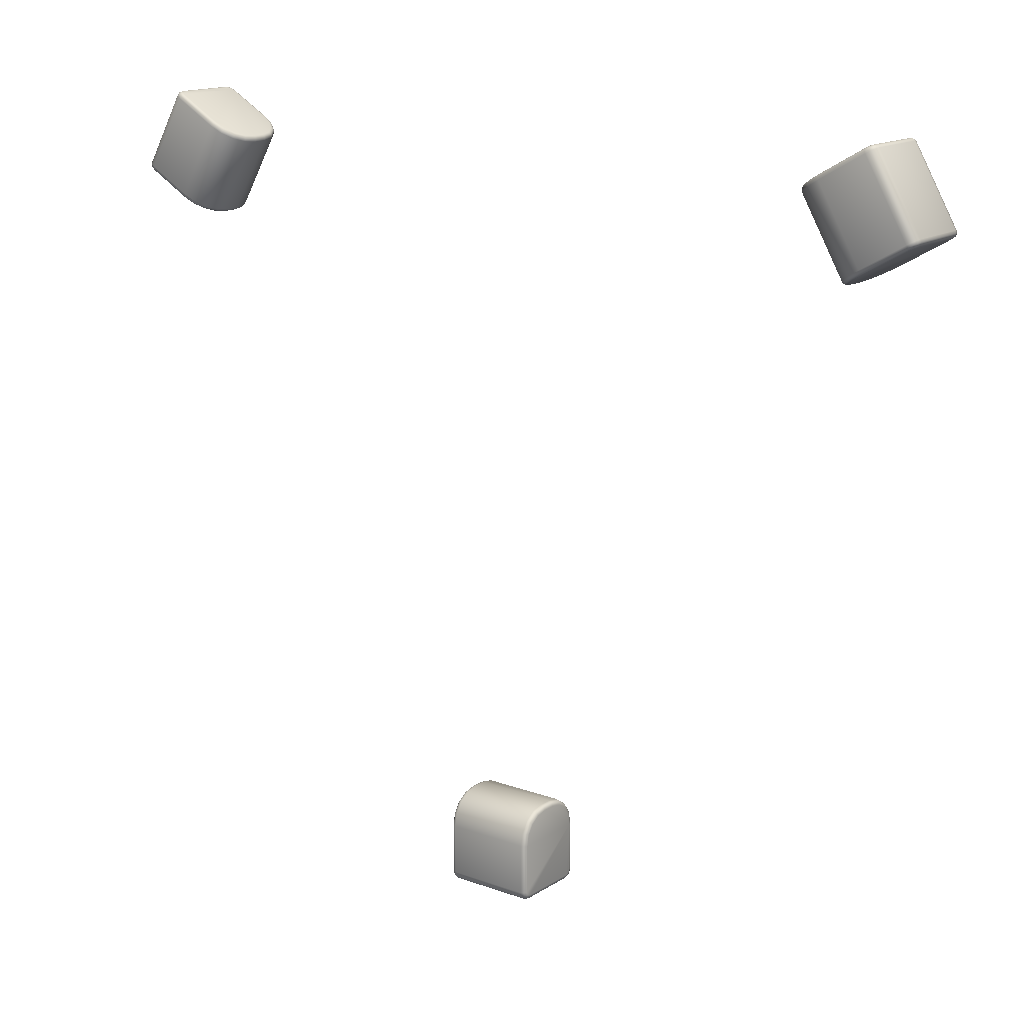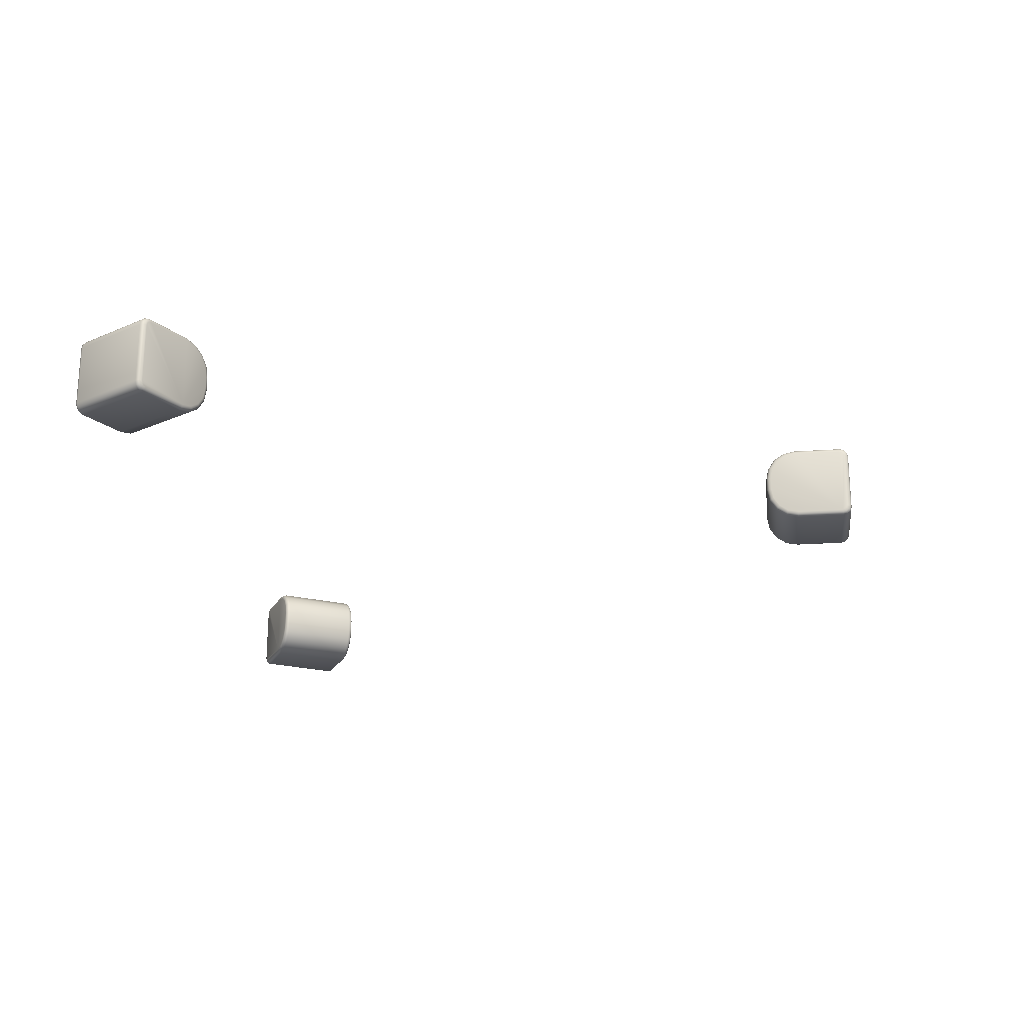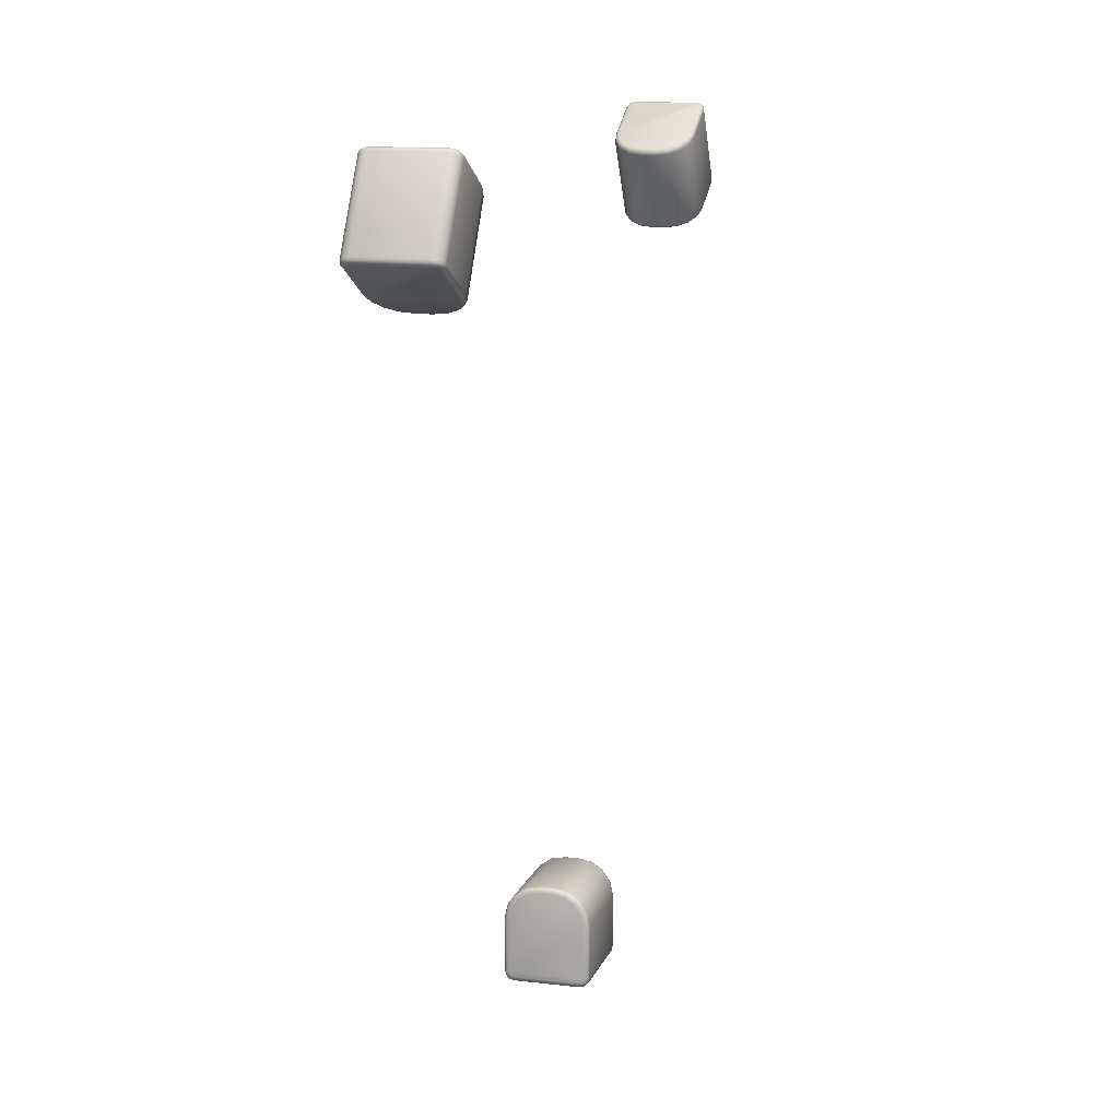
<metadata>
{"format":"obj","ext":"obj","renderer":"f3d","projection":"perspective","resolution":1024,"background":"white","views":[{"elev":15.3,"azim":-142.6,"up":"+Z"},{"elev":-22.7,"azim":97.0,"up":"+Y"},{"elev":12.5,"azim":105.6,"up":"+Z"}]}
</metadata>
<code>
o portal1_2
v -3.886 25.01 -36.2
v -3.483 24.6 -36.16
v -3.832 24.8 -36.18
v -3.685 24.66 -36.16
v -3.886 27.44 -33.76
v -3.483 27.4 -33.36
v -3.832 27.42 -33.56
v -3.685 27.41 -33.41
v -3.886 25.2 -35.25
v -3.483 24.81 -35.09
v -3.832 25 -35.17
v -3.685 24.87 -35.11
v -3.886 25.71 -34.47
v -3.483 25.42 -34.18
v -3.832 25.57 -34.33
v -3.685 25.46 -34.22
v -3.886 26.49 -33.95
v -3.483 26.33 -33.57
v -3.832 26.41 -33.76
v -3.685 26.35 -33.62
v -3.886 28.48 -33.76
v -3.483 28.52 -33.36
v -3.832 28.5 -33.56
v -3.685 28.52 -33.41
v -3.886 30.92 -36.2
v -3.483 31.32 -36.16
v -3.832 31.12 -36.18
v -3.685 31.27 -36.16
v -3.886 29.43 -33.95
v -3.483 29.59 -33.57
v -3.832 29.51 -33.76
v -3.685 29.57 -33.62
v -3.886 30.21 -34.47
v -3.483 30.5 -34.18
v -3.832 30.35 -34.33
v -3.685 30.46 -34.22
v -3.886 30.73 -35.25
v -3.483 31.11 -35.09
v -3.832 30.92 -35.17
v -3.685 31.06 -35.11
v 3.886 27.44 -33.76
v 3.483 27.4 -33.36
v 3.832 27.42 -33.56
v 3.685 27.41 -33.41
v 3.886 25.01 -36.2
v 3.483 24.6 -36.16
v 3.832 24.8 -36.18
v 3.685 24.66 -36.16
v 3.886 26.49 -33.95
v 3.483 26.33 -33.57
v 3.832 26.41 -33.76
v 3.685 26.35 -33.62
v 3.886 25.71 -34.47
v 3.483 25.42 -34.18
v 3.832 25.57 -34.33
v 3.685 25.46 -34.22
v 3.886 25.2 -35.25
v 3.483 24.81 -35.09
v 3.832 25 -35.17
v 3.685 24.87 -35.11
v 3.886 30.92 -36.2
v 3.483 31.32 -36.16
v 3.832 31.12 -36.18
v 3.685 31.27 -36.16
v 3.886 28.48 -33.76
v 3.483 28.52 -33.36
v 3.832 28.5 -33.56
v 3.685 28.52 -33.41
v 3.886 30.73 -35.25
v 3.483 31.11 -35.09
v 3.832 30.92 -35.17
v 3.685 31.06 -35.11
v 3.886 30.21 -34.47
v 3.483 30.5 -34.18
v 3.832 30.35 -34.33
v 3.685 30.46 -34.22
v 3.886 29.43 -33.95
v 3.483 29.59 -33.57
v 3.832 29.51 -33.76
v 3.685 29.57 -33.62
v -3.886 25.44 -40.73
v -3.483 25.39 -41.13
v -3.832 25.42 -40.93
v -3.685 25.4 -41.08
v -3.886 25.01 -40.29
v -3.483 24.6 -40.35
v -3.832 24.8 -40.32
v -3.685 24.66 -40.34
v -3.886 25.2 -40.67
v -3.483 25 -41.03
v -3.832 25.1 -40.85
v -3.685 25.02 -40.98
v -3.886 25.07 -40.53
v -3.483 24.71 -40.74
v -3.832 24.89 -40.63
v -3.685 24.76 -40.71
v -3.886 30.92 -40.29
v -3.483 31.32 -40.35
v -3.832 31.12 -40.32
v -3.685 31.27 -40.34
v -3.886 30.48 -40.73
v -3.483 30.53 -41.13
v -3.832 30.51 -40.93
v -3.685 30.52 -41.08
v -3.886 30.85 -40.53
v -3.483 31.21 -40.74
v -3.832 31.03 -40.64
v -3.685 31.17 -40.71
v -3.886 30.72 -40.67
v -3.483 30.93 -41.03
v -3.832 30.82 -40.85
v -3.685 30.9 -40.98
v 3.886 25.01 -40.29
v 3.483 24.6 -40.35
v 3.832 24.8 -40.32
v 3.685 24.66 -40.34
v 3.886 25.44 -40.73
v 3.483 25.39 -41.13
v 3.832 25.42 -40.93
v 3.685 25.4 -41.08
v 3.886 25.07 -40.53
v 3.483 24.71 -40.74
v 3.832 24.89 -40.63
v 3.685 24.76 -40.71
v 3.886 25.2 -40.67
v 3.483 25 -41.03
v 3.832 25.1 -40.85
v 3.685 25.02 -40.98
v 3.886 30.48 -40.73
v 3.483 30.53 -41.13
v 3.832 30.51 -40.93
v 3.685 30.52 -41.08
v 3.886 30.92 -40.29
v 3.483 31.32 -40.35
v 3.832 31.12 -40.32
v 3.685 31.27 -40.34
v 3.886 30.72 -40.67
v 3.483 30.93 -41.03
v 3.832 30.82 -40.85
v 3.685 30.9 -40.98
v 3.886 30.85 -40.53
v 3.483 31.21 -40.74
v 3.832 31.03 -40.64
v 3.685 31.17 -40.71
v 33.29 25.01 14.73
v 33.06 24.6 15.06
v 33.25 24.8 14.77
v 33.16 24.66 14.89
v 31.18 27.44 13.52
v 30.63 27.4 13.66
v 30.98 27.42 13.46
v 30.78 27.41 13.52
v 32.47 25.2 14.26
v 32.13 24.81 14.53
v 32.37 25 14.26
v 32.25 24.87 14.36
v 31.8 25.71 13.87
v 31.34 25.42 14.07
v 31.64 25.57 13.84
v 31.48 25.46 13.92
v 31.35 26.49 13.61
v 30.82 26.33 13.77
v 31.16 26.41 13.56
v 30.96 26.35 13.62
v 31.18 28.48 13.52
v 30.63 28.52 13.66
v 30.98 28.5 13.46
v 30.78 28.52 13.52
v 33.29 30.92 14.73
v 33.06 31.32 15.06
v 33.25 31.12 14.77
v 33.16 31.27 14.89
v 31.35 29.43 13.61
v 30.82 29.59 13.77
v 31.16 29.51 13.56
v 30.96 29.57 13.62
v 31.8 30.21 13.87
v 31.34 30.5 14.07
v 31.64 30.35 13.84
v 31.48 30.46 13.92
v 32.47 30.73 14.26
v 32.13 31.11 14.53
v 32.37 30.92 14.26
v 32.25 31.06 14.36
v 27.3 27.44 20.25
v 27.15 27.4 19.7
v 27.15 27.42 20.1
v 27.1 27.41 19.9
v 29.41 25.01 21.46
v 29.57 24.6 21.1
v 29.42 24.8 21.41
v 29.48 24.66 21.27
v 27.46 26.49 20.34
v 27.33 26.33 19.8
v 27.32 26.41 20.2
v 27.28 26.35 20
v 27.91 25.71 20.6
v 27.86 25.42 20.11
v 27.81 25.57 20.48
v 27.79 25.46 20.3
v 28.58 25.2 20.99
v 28.65 24.81 20.56
v 28.54 25 20.9
v 28.56 24.87 20.75
v 29.41 30.92 21.46
v 29.57 31.32 21.1
v 29.42 31.12 21.41
v 29.48 31.27 21.27
v 27.3 28.48 20.25
v 27.15 28.52 19.7
v 27.15 28.5 20.1
v 27.1 28.52 19.9
v 28.58 30.73 20.99
v 28.65 31.11 20.56
v 28.54 30.92 20.9
v 28.56 31.06 20.75
v 27.91 30.21 20.6
v 27.86 30.5 20.11
v 27.81 30.35 20.48
v 27.79 30.46 20.3
v 27.46 29.43 20.34
v 27.33 29.59 19.8
v 27.32 29.51 20.2
v 27.28 29.57 20
v 37.22 25.44 17
v 37.36 25.39 17.55
v 37.36 25.42 17.15
v 37.42 25.4 17.35
v 36.84 25.01 16.78
v 36.68 24.6 17.16
v 36.83 24.8 16.84
v 36.78 24.66 16.98
v 37.16 25.2 16.97
v 37.27 25 17.5
v 37.29 25.1 17.1
v 37.33 25.02 17.3
v 37.04 25.07 16.9
v 37.02 24.71 17.35
v 37.11 24.89 17
v 37.1 24.76 17.16
v 36.84 30.92 16.78
v 36.68 31.32 17.16
v 36.83 31.12 16.84
v 36.78 31.27 16.98
v 37.22 30.48 17
v 37.36 30.53 17.55
v 37.36 30.51 17.15
v 37.42 30.52 17.35
v 37.04 30.85 16.9
v 37.02 31.21 17.35
v 37.11 31.03 17
v 37.1 31.17 17.16
v 37.16 30.72 16.97
v 37.27 30.93 17.5
v 37.29 30.82 17.1
v 37.33 30.9 17.3
v 32.95 25.01 23.51
v 33.2 24.6 23.19
v 33 24.8 23.48
v 33.09 24.66 23.36
v 33.33 25.44 23.73
v 33.88 25.39 23.58
v 33.53 25.42 23.78
v 33.73 25.4 23.73
v 33.16 25.07 23.63
v 33.54 24.71 23.39
v 33.27 24.89 23.64
v 33.41 24.76 23.55
v 33.27 25.2 23.7
v 33.79 25 23.53
v 33.46 25.1 23.74
v 33.65 25.02 23.68
v 33.33 30.48 23.73
v 33.88 30.53 23.58
v 33.53 30.51 23.78
v 33.73 30.52 23.73
v 32.95 30.92 23.51
v 33.2 31.32 23.19
v 33 31.12 23.48
v 33.09 31.27 23.36
v 33.27 30.72 23.7
v 33.79 30.93 23.53
v 33.46 30.82 23.74
v 33.65 30.9 23.68
v 33.16 30.85 23.63
v 33.54 31.21 23.39
v 33.27 31.03 23.64
v 33.41 31.17 23.55
v -29.41 25.01 21.46
v -29.57 24.6 21.1
v -29.42 24.8 21.41
v -29.48 24.66 21.27
v -27.3 27.44 20.25
v -27.15 27.4 19.7
v -27.15 27.42 20.1
v -27.1 27.41 19.9
v -28.58 25.2 20.99
v -28.65 24.81 20.56
v -28.54 25 20.9
v -28.56 24.87 20.75
v -27.91 25.71 20.6
v -27.86 25.42 20.11
v -27.81 25.57 20.48
v -27.79 25.46 20.3
v -27.46 26.49 20.34
v -27.33 26.33 19.8
v -27.32 26.41 20.2
v -27.28 26.35 20
v -27.3 28.48 20.25
v -27.15 28.52 19.7
v -27.15 28.5 20.1
v -27.1 28.52 19.9
v -29.41 30.92 21.46
v -29.57 31.32 21.1
v -29.42 31.12 21.41
v -29.48 31.27 21.27
v -27.46 29.43 20.34
v -27.33 29.59 19.8
v -27.32 29.51 20.2
v -27.28 29.57 20
v -27.91 30.21 20.6
v -27.86 30.5 20.11
v -27.81 30.35 20.48
v -27.79 30.46 20.3
v -28.58 30.73 20.99
v -28.65 31.11 20.56
v -28.54 30.92 20.9
v -28.56 31.06 20.75
v -31.18 27.44 13.52
v -30.63 27.4 13.66
v -30.98 27.42 13.46
v -30.78 27.41 13.52
v -33.29 25.01 14.73
v -33.06 24.6 15.06
v -33.25 24.8 14.77
v -33.16 24.66 14.89
v -31.35 26.49 13.61
v -30.82 26.33 13.77
v -31.16 26.41 13.56
v -30.96 26.35 13.62
v -31.8 25.71 13.87
v -31.34 25.42 14.07
v -31.64 25.57 13.84
v -31.48 25.46 13.92
v -32.47 25.2 14.26
v -32.13 24.81 14.53
v -32.37 25 14.26
v -32.25 24.87 14.36
v -33.29 30.92 14.73
v -33.06 31.32 15.06
v -33.25 31.12 14.77
v -33.16 31.27 14.89
v -31.18 28.48 13.52
v -30.63 28.52 13.66
v -30.98 28.5 13.46
v -30.78 28.52 13.52
v -32.47 30.73 14.26
v -32.13 31.11 14.53
v -32.37 30.92 14.26
v -32.25 31.06 14.36
v -31.8 30.21 13.87
v -31.34 30.5 14.07
v -31.64 30.35 13.84
v -31.48 30.46 13.92
v -31.35 29.43 13.61
v -30.82 29.59 13.77
v -31.16 29.51 13.56
v -30.96 29.57 13.62
v -33.33 25.44 23.73
v -33.88 25.39 23.58
v -33.53 25.42 23.78
v -33.73 25.4 23.73
v -32.95 25.01 23.51
v -33.2 24.6 23.19
v -33 24.8 23.48
v -33.09 24.66 23.36
v -33.27 25.2 23.7
v -33.79 25 23.53
v -33.46 25.1 23.74
v -33.65 25.02 23.68
v -33.16 25.07 23.63
v -33.54 24.71 23.39
v -33.27 24.89 23.64
v -33.41 24.76 23.55
v -32.95 30.92 23.51
v -33.2 31.32 23.19
v -33 31.12 23.48
v -33.09 31.27 23.36
v -33.33 30.48 23.73
v -33.88 30.53 23.58
v -33.53 30.51 23.78
v -33.73 30.52 23.73
v -33.16 30.85 23.63
v -33.54 31.21 23.39
v -33.27 31.03 23.64
v -33.41 31.17 23.55
v -33.27 30.72 23.7
v -33.79 30.93 23.53
v -33.46 30.82 23.74
v -33.65 30.9 23.68
v -36.84 25.01 16.78
v -36.68 24.6 17.16
v -36.83 24.8 16.84
v -36.78 24.66 16.98
v -37.22 25.44 17
v -37.36 25.39 17.55
v -37.36 25.42 17.15
v -37.42 25.4 17.35
v -37.04 25.07 16.9
v -37.02 24.71 17.35
v -37.11 24.89 17
v -37.1 24.76 17.16
v -37.16 25.2 16.97
v -37.27 25 17.5
v -37.29 25.1 17.1
v -37.33 25.02 17.3
v -37.22 30.48 17
v -37.36 30.53 17.55
v -37.36 30.51 17.15
v -37.42 30.52 17.35
v -36.84 30.92 16.78
v -36.68 31.32 17.16
v -36.83 31.12 16.84
v -36.78 31.27 16.98
v -37.16 30.72 16.97
v -37.27 30.93 17.5
v -37.29 30.82 17.1
v -37.33 30.9 17.3
v -37.04 30.85 16.9
v -37.02 31.21 17.35
v -37.11 31.03 17
v -37.1 31.17 17.16
f 10 58 54 14
f 18 50 42 6
f 126 90 82 118
f 114 86 94 122
f 86 114 46 2
f 14 54 50 18
f 78 30 22 66
f 42 66 22 6
f 74 34 30 78
f 113 121 125 117 129 137 141 133 61 69 73 77 65 41 49 53 57 45
f 70 38 34 74
f 134 98 26 62
f 62 26 38 70
f 122 94 90 126
f 98 134 142 106
f 82 102 130 118
f 110 138 130 102
f 106 142 138 110
f 2 46 58 10
f 9 1 3 11
f 11 3 4 12
f 12 4 2 10
f 45 57 59 47
f 47 59 60 48
f 48 60 58 46
f 13 9 11 15
f 15 11 12 16
f 16 12 10 14
f 57 53 55 59
f 59 55 56 60
f 60 56 54 58
f 17 13 15 19
f 19 15 16 20
f 20 16 14 18
f 53 49 51 55
f 55 51 52 56
f 56 52 50 54
f 5 17 19 7
f 7 19 20 8
f 8 20 18 6
f 49 41 43 51
f 51 43 44 52
f 52 44 42 50
f 69 61 63 71
f 71 63 64 72
f 72 64 62 70
f 25 37 39 27
f 27 39 40 28
f 28 40 38 26
f 73 69 71 75
f 75 71 72 76
f 76 72 70 74
f 37 33 35 39
f 39 35 36 40
f 40 36 34 38
f 77 73 75 79
f 79 75 76 80
f 80 76 74 78
f 33 29 31 35
f 35 31 32 36
f 36 32 30 34
f 65 77 79 67
f 67 79 80 68
f 68 80 78 66
f 29 21 23 31
f 31 23 24 32
f 32 24 22 30
f 6 22 24 8
f 8 24 23 7
f 7 23 21 5
f 41 65 67 43
f 43 67 68 44
f 44 68 66 42
f 121 113 115 123
f 123 115 116 124
f 124 116 114 122
f 85 93 95 87
f 87 95 96 88
f 88 96 94 86
f 125 121 123 127
f 127 123 124 128
f 128 124 122 126
f 93 89 91 95
f 95 91 92 96
f 96 92 90 94
f 117 125 127 119
f 119 127 128 120
f 120 128 126 118
f 89 81 83 91
f 91 83 84 92
f 92 84 82 90
f 105 97 99 107
f 107 99 100 108
f 108 100 98 106
f 133 141 143 135
f 135 143 144 136
f 136 144 142 134
f 109 105 107 111
f 111 107 108 112
f 112 108 106 110
f 141 137 139 143
f 143 139 140 144
f 144 140 138 142
f 101 109 111 103
f 103 111 112 104
f 104 112 110 102
f 137 129 131 139
f 139 131 132 140
f 140 132 130 138
f 86 2 4 88
f 88 4 3 87
f 87 3 1 85
f 26 98 100 28
f 28 100 99 27
f 27 99 97 25
f 102 82 84 104
f 104 84 83 103
f 103 83 81 101
f 129 117 119 131
f 131 119 120 132
f 132 120 118 130
f 113 45 47 115
f 115 47 48 116
f 116 48 46 114
f 61 133 135 63
f 63 135 136 64
f 64 136 134 62
f 1 9 13 17 5 21 29 33 37 25 97 105 109 101 81 89 93 85
f 154 202 198 158
f 162 194 186 150
f 270 234 226 262
f 258 230 238 266
f 230 258 190 146
f 158 198 194 162
f 222 174 166 210
f 186 210 166 150
f 218 178 174 222
f 257 265 269 261 273 281 285 277 205 213 217 221 209 185 193 197 201 189
f 214 182 178 218
f 278 242 170 206
f 206 170 182 214
f 266 238 234 270
f 242 278 286 250
f 226 246 274 262
f 254 282 274 246
f 250 286 282 254
f 146 190 202 154
f 153 145 147 155
f 155 147 148 156
f 156 148 146 154
f 189 201 203 191
f 191 203 204 192
f 192 204 202 190
f 157 153 155 159
f 159 155 156 160
f 160 156 154 158
f 201 197 199 203
f 203 199 200 204
f 204 200 198 202
f 161 157 159 163
f 163 159 160 164
f 164 160 158 162
f 197 193 195 199
f 199 195 196 200
f 200 196 194 198
f 149 161 163 151
f 151 163 164 152
f 152 164 162 150
f 193 185 187 195
f 195 187 188 196
f 196 188 186 194
f 213 205 207 215
f 215 207 208 216
f 216 208 206 214
f 169 181 183 171
f 171 183 184 172
f 172 184 182 170
f 217 213 215 219
f 219 215 216 220
f 220 216 214 218
f 181 177 179 183
f 183 179 180 184
f 184 180 178 182
f 221 217 219 223
f 223 219 220 224
f 224 220 218 222
f 177 173 175 179
f 179 175 176 180
f 180 176 174 178
f 209 221 223 211
f 211 223 224 212
f 212 224 222 210
f 173 165 167 175
f 175 167 168 176
f 176 168 166 174
f 150 166 168 152
f 152 168 167 151
f 151 167 165 149
f 185 209 211 187
f 187 211 212 188
f 188 212 210 186
f 265 257 259 267
f 267 259 260 268
f 268 260 258 266
f 229 237 239 231
f 231 239 240 232
f 232 240 238 230
f 269 265 267 271
f 271 267 268 272
f 272 268 266 270
f 237 233 235 239
f 239 235 236 240
f 240 236 234 238
f 261 269 271 263
f 263 271 272 264
f 264 272 270 262
f 233 225 227 235
f 235 227 228 236
f 236 228 226 234
f 249 241 243 251
f 251 243 244 252
f 252 244 242 250
f 277 285 287 279
f 279 287 288 280
f 280 288 286 278
f 253 249 251 255
f 255 251 252 256
f 256 252 250 254
f 285 281 283 287
f 287 283 284 288
f 288 284 282 286
f 245 253 255 247
f 247 255 256 248
f 248 256 254 246
f 281 273 275 283
f 283 275 276 284
f 284 276 274 282
f 230 146 148 232
f 232 148 147 231
f 231 147 145 229
f 170 242 244 172
f 172 244 243 171
f 171 243 241 169
f 246 226 228 248
f 248 228 227 247
f 247 227 225 245
f 273 261 263 275
f 275 263 264 276
f 276 264 262 274
f 257 189 191 259
f 259 191 192 260
f 260 192 190 258
f 205 277 279 207
f 207 279 280 208
f 208 280 278 206
f 145 153 157 161 149 165 173 177 181 169 241 249 253 245 225 233 237 229
f 298 346 342 302
f 306 338 330 294
f 414 378 370 406
f 402 374 382 410
f 374 402 334 290
f 302 342 338 306
f 366 318 310 354
f 330 354 310 294
f 362 322 318 366
f 401 409 413 405 417 425 429 421 349 357 361 365 353 329 337 341 345 333
f 358 326 322 362
f 422 386 314 350
f 350 314 326 358
f 410 382 378 414
f 386 422 430 394
f 370 390 418 406
f 398 426 418 390
f 394 430 426 398
f 290 334 346 298
f 297 289 291 299
f 299 291 292 300
f 300 292 290 298
f 333 345 347 335
f 335 347 348 336
f 336 348 346 334
f 301 297 299 303
f 303 299 300 304
f 304 300 298 302
f 345 341 343 347
f 347 343 344 348
f 348 344 342 346
f 305 301 303 307
f 307 303 304 308
f 308 304 302 306
f 341 337 339 343
f 343 339 340 344
f 344 340 338 342
f 293 305 307 295
f 295 307 308 296
f 296 308 306 294
f 337 329 331 339
f 339 331 332 340
f 340 332 330 338
f 357 349 351 359
f 359 351 352 360
f 360 352 350 358
f 313 325 327 315
f 315 327 328 316
f 316 328 326 314
f 361 357 359 363
f 363 359 360 364
f 364 360 358 362
f 325 321 323 327
f 327 323 324 328
f 328 324 322 326
f 365 361 363 367
f 367 363 364 368
f 368 364 362 366
f 321 317 319 323
f 323 319 320 324
f 324 320 318 322
f 353 365 367 355
f 355 367 368 356
f 356 368 366 354
f 317 309 311 319
f 319 311 312 320
f 320 312 310 318
f 294 310 312 296
f 296 312 311 295
f 295 311 309 293
f 329 353 355 331
f 331 355 356 332
f 332 356 354 330
f 409 401 403 411
f 411 403 404 412
f 412 404 402 410
f 373 381 383 375
f 375 383 384 376
f 376 384 382 374
f 413 409 411 415
f 415 411 412 416
f 416 412 410 414
f 381 377 379 383
f 383 379 380 384
f 384 380 378 382
f 405 413 415 407
f 407 415 416 408
f 408 416 414 406
f 377 369 371 379
f 379 371 372 380
f 380 372 370 378
f 393 385 387 395
f 395 387 388 396
f 396 388 386 394
f 421 429 431 423
f 423 431 432 424
f 424 432 430 422
f 397 393 395 399
f 399 395 396 400
f 400 396 394 398
f 429 425 427 431
f 431 427 428 432
f 432 428 426 430
f 389 397 399 391
f 391 399 400 392
f 392 400 398 390
f 425 417 419 427
f 427 419 420 428
f 428 420 418 426
f 374 290 292 376
f 376 292 291 375
f 375 291 289 373
f 314 386 388 316
f 316 388 387 315
f 315 387 385 313
f 390 370 372 392
f 392 372 371 391
f 391 371 369 389
f 417 405 407 419
f 419 407 408 420
f 420 408 406 418
f 401 333 335 403
f 403 335 336 404
f 404 336 334 402
f 349 421 423 351
f 351 423 424 352
f 352 424 422 350
f 289 297 301 305 293 309 317 321 325 313 385 393 397 389 369 377 381 373

</code>
